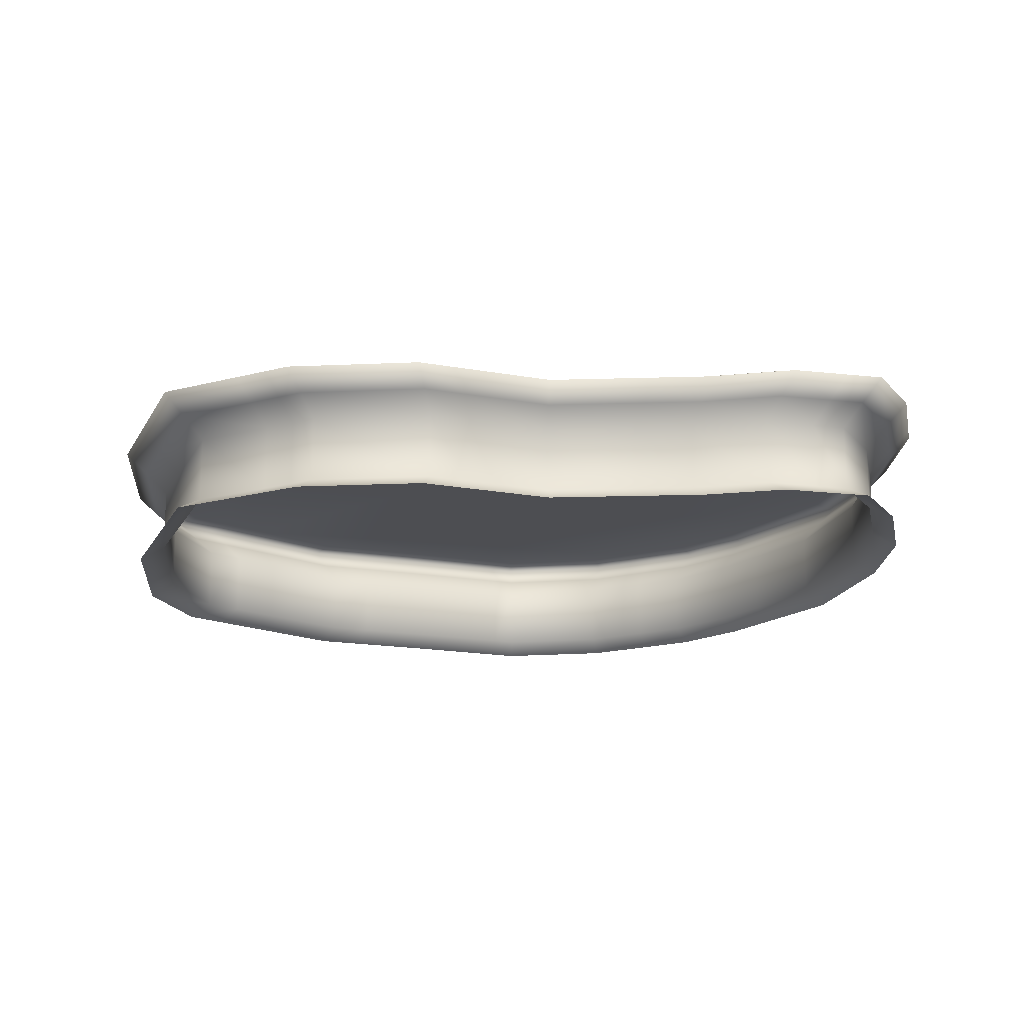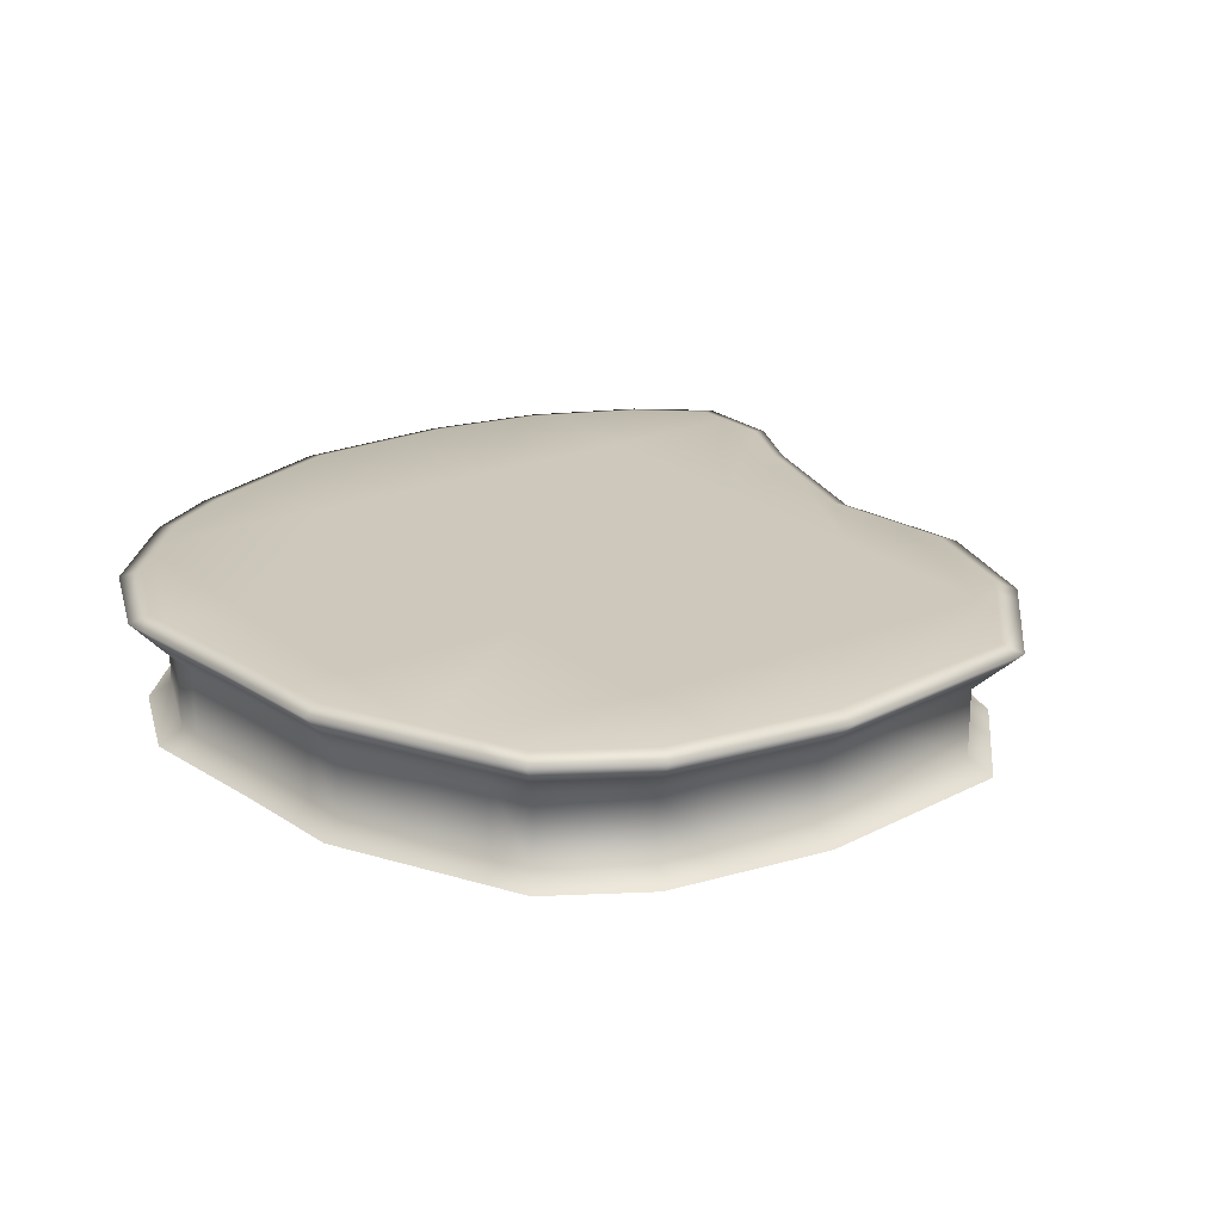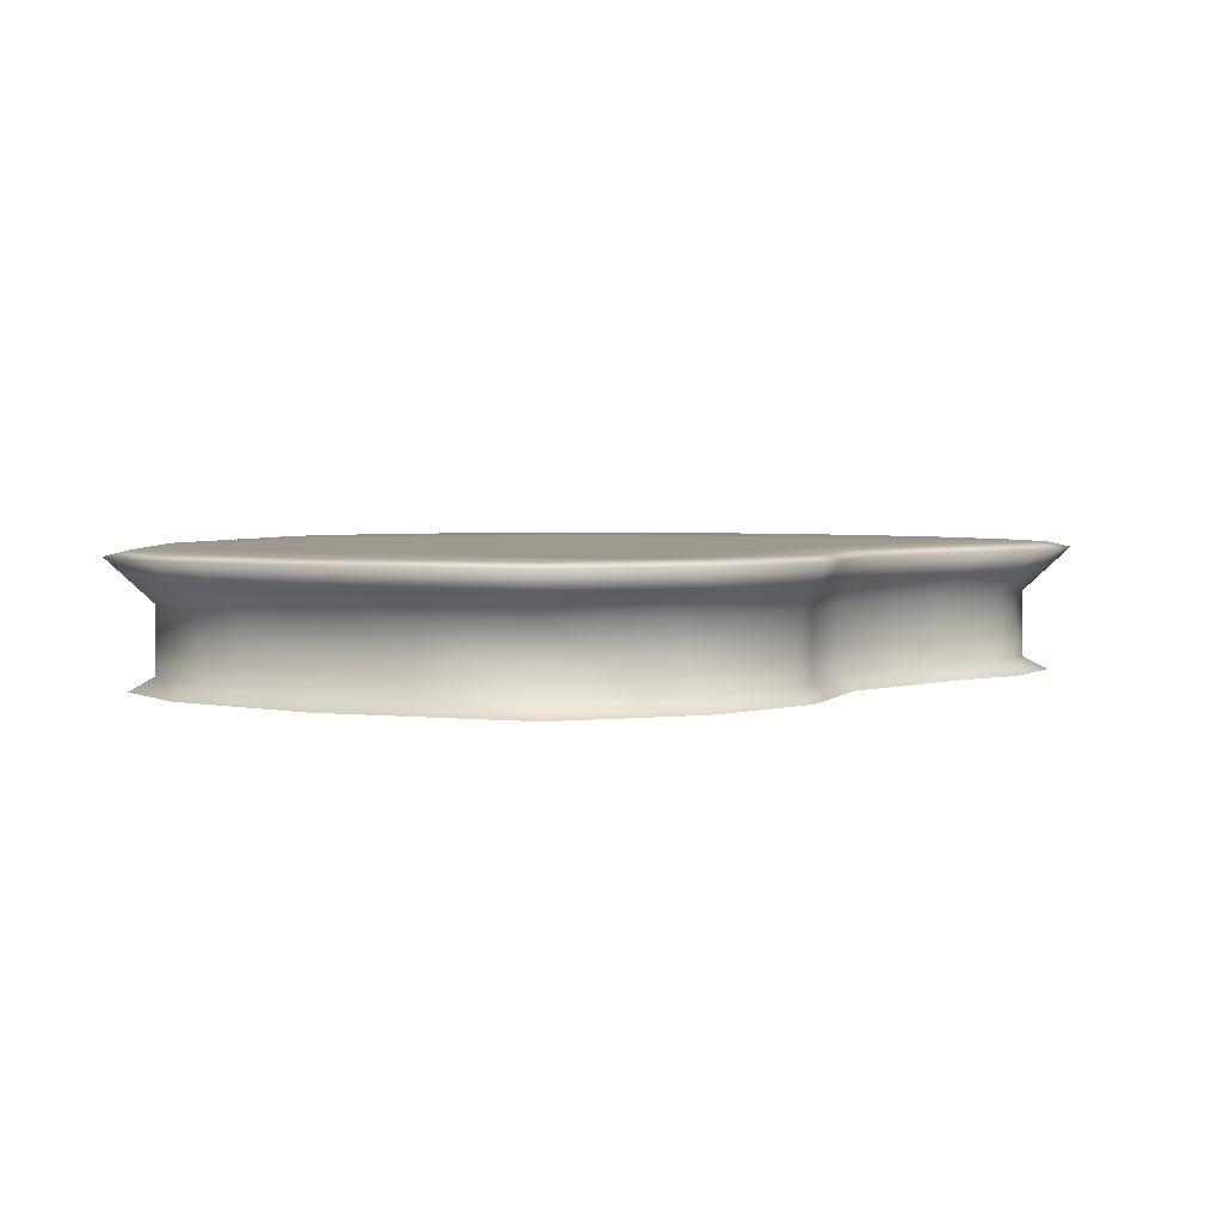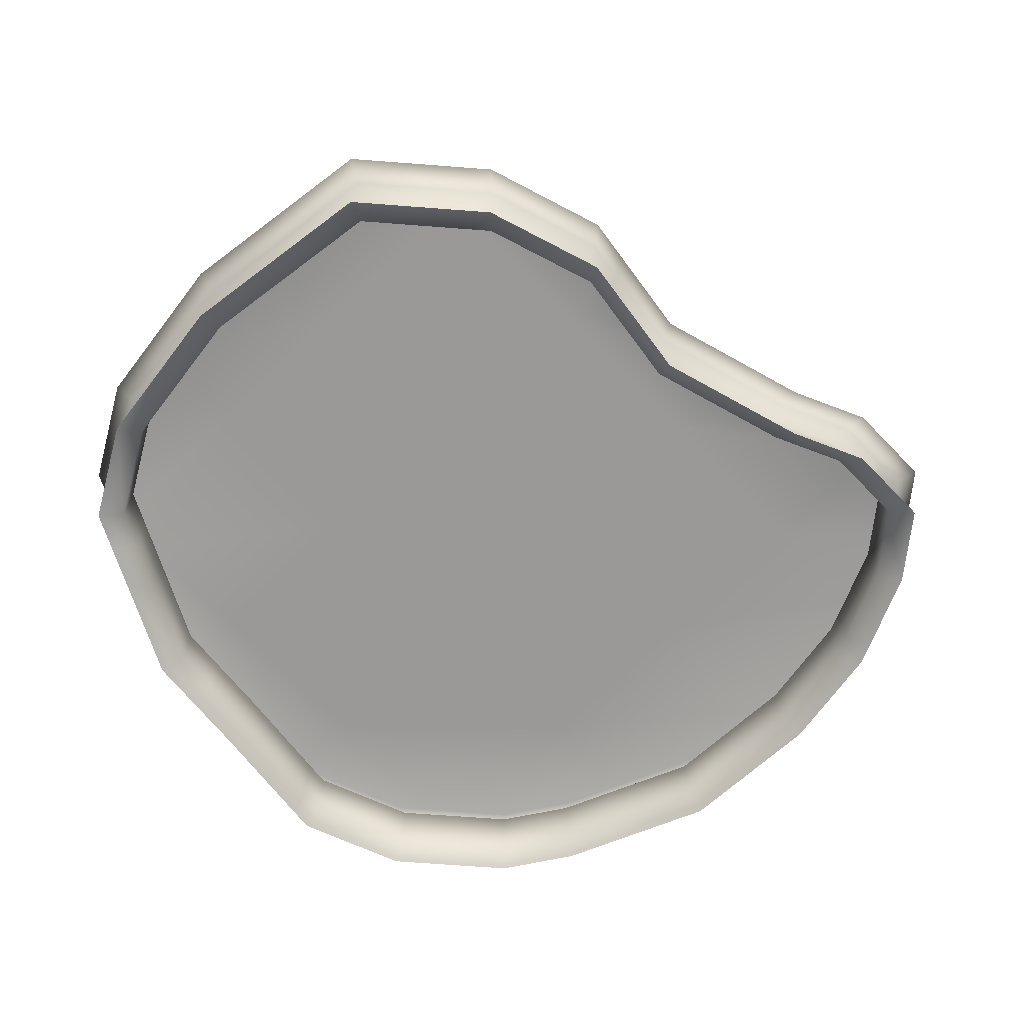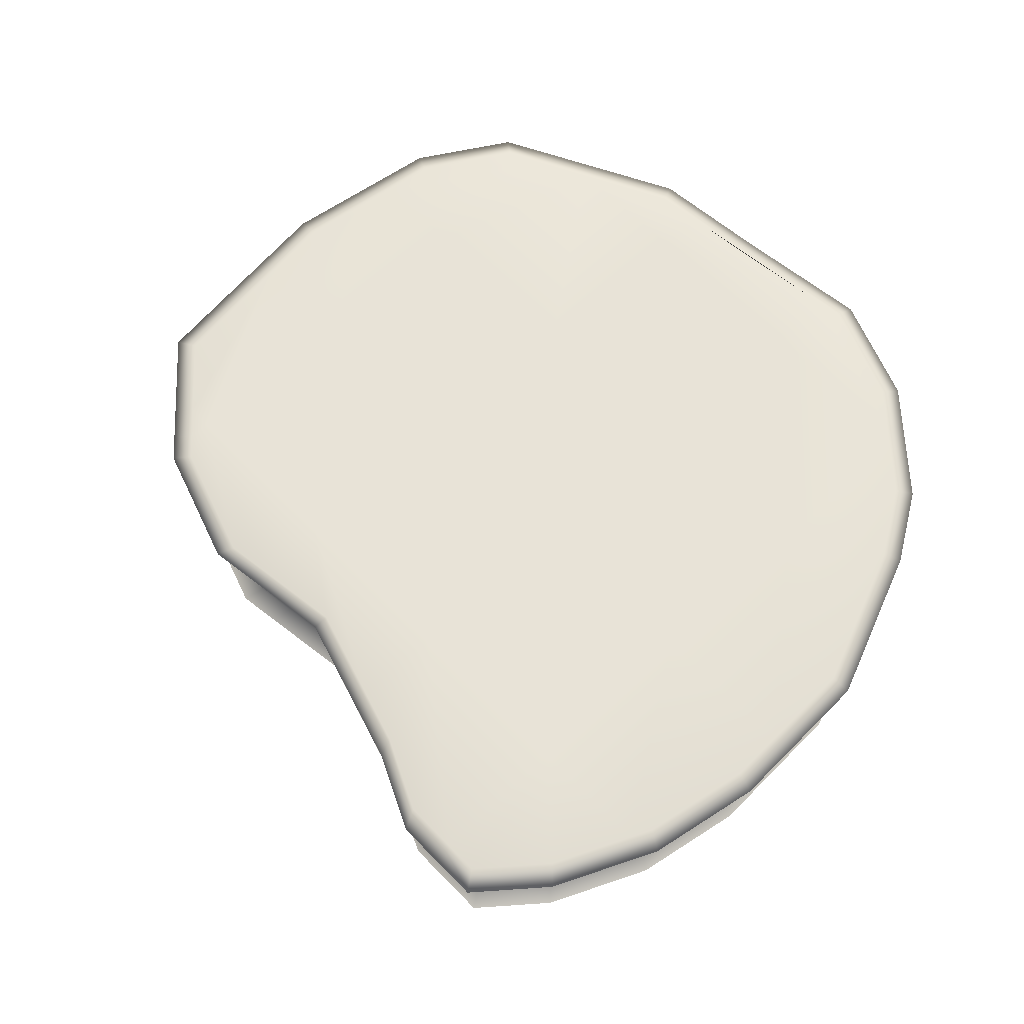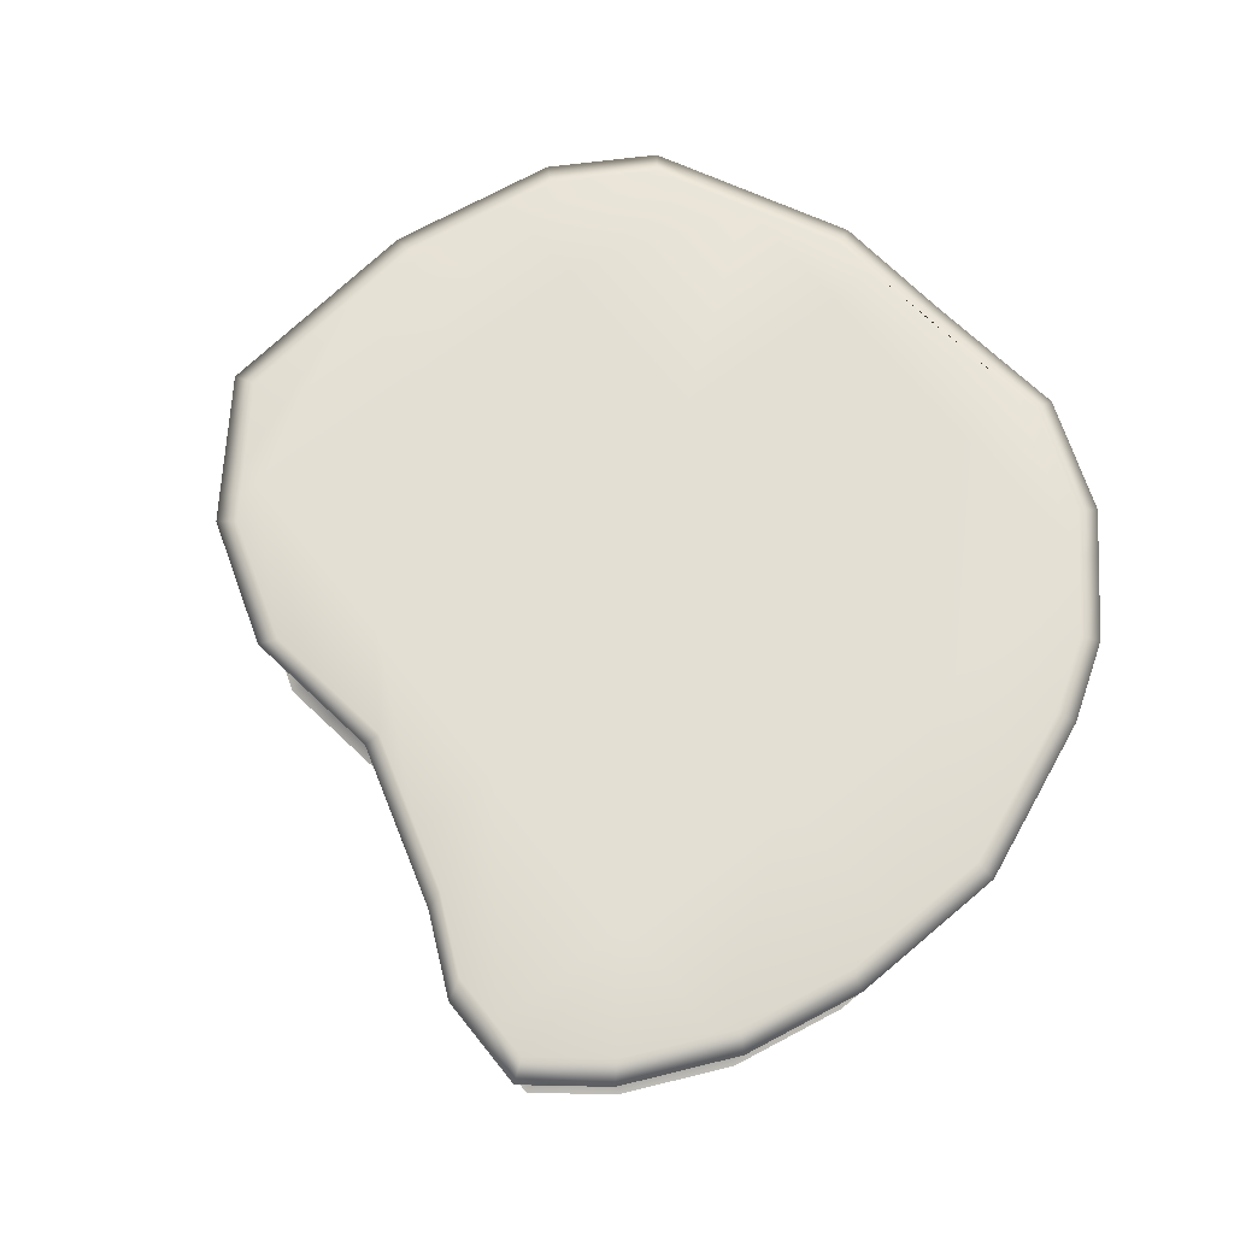
<metadata>
{"format":"obj","ext":"obj","renderer":"f3d","projection":"perspective","resolution":1024,"background":"white","views":[{"elev":-17.2,"azim":-38.0,"up":"+Y"},{"elev":21.8,"azim":-150.4,"up":"+Y"},{"elev":3.4,"azim":-87.4,"up":"+Y"},{"elev":-68.9,"azim":-70.9,"up":"+Y"},{"elev":62.1,"azim":21.3,"up":"+Y"},{"elev":66.4,"azim":26.6,"up":"+Y"}]}
</metadata>
<code>
o platform_04_Cube.010
v 51.1 6.561 66.14
v 42.23 6.561 75.06
v 43.92 6.561 76.64
v 49.11 6.561 65.43
v 50.83 6.561 81.1
v 52.18 6.561 80.46
v 42.31 6.561 69.04
v 55.93 6.561 74.99
v 56.66 7.395 75.24
v 41.54 7.395 68.63
v 52.5 7.395 81.31
v 51 7.395 82.03
v 49.09 7.395 64.62
v 43.32 7.395 77.07
v 41.44 7.395 75.31
v 51.3 7.395 65.41
v 53.98 7.395 66.3
v 55.58 7.395 67.97
v 55.48 7.395 78.03
v 54.18 7.395 79.88
v 56.61 7.395 70.34
v 56.82 7.395 71.97
v 40.26 7.395 72.58
v 43.32 7.395 65.92
v 45.09 7.395 64.73
v 45.92 7.395 77.88
v 49.38 7.395 81.27
v 48.32 7.395 80.01
v 42.75 7.395 66.79
v 53.82 7.395 80.19
v 55.96 7.395 68.83
v 55.9 7.395 77.04
v 44.17 7.395 77.34
v 56.75 7.395 73.32
v 45.94 7.395 64.7
v 56.16 7.395 69.29
v 47.42 7.395 79.21
v 40.95 7.395 74.19
v 53.51 7.395 66.14
v 47.03 7.395 64.67
v 41.79 7.499 74.33
v 43.3 7.499 71.11
v 44.8 7.499 67.89
v 41.05 7.395 70.12
v 45.01 7.499 75.83
v 46.51 7.499 72.61
v 48.02 7.499 69.39
v 49.52 7.499 66.17
v 48.23 7.499 77.33
v 49.73 7.499 74.11
v 51.24 7.499 70.89
v 52.74 7.499 67.67
v 51.45 7.499 78.83
v 52.95 7.499 75.61
v 54.45 7.499 72.39
v 41.23 7.395 74.82
v 49.96 7.395 64.93
v 50.36 7.395 81.73
v 56.47 5.041 72.01
v 56.27 5.041 70.45
v 53.95 5.041 79.55
v 55.2 5.041 77.79
v 55.29 5.041 68.19
v 53.77 5.041 66.59
v 56.32 5.041 75.13
v 41.89 5.041 68.82
v 52.35 5.041 80.92
v 50.92 5.041 81.6
v 49.1 5.041 64.99
v 43.59 5.041 76.88
v 41.8 5.041 75.2
v 51.21 5.041 65.74
v 50.3 7.499 81.29
v 49.92 7.499 65.3
v 41.61 7.499 74.72
v 41.45 7.499 70.25
v 47.14 7.499 65.06
v 53.3 7.499 66.46
v 41.35 7.499 74.12
v 47.5 7.499 78.9
v 55.82 7.499 69.46
v 46.1 7.499 65.09
v 56.39 7.499 73.29
v 44.41 7.499 77.12
v 55.58 7.499 76.83
v 55.63 7.499 69.02
v 53.59 7.499 79.83
v 43.06 7.499 67.08
v 48.36 7.499 79.66
v 49.37 7.499 80.86
v 46.08 7.499 77.64
v 45.29 7.499 65.11
v 43.61 7.499 66.25
v 40.69 7.499 72.59
v 56.45 7.499 72.01
v 56.25 7.499 70.46
v 53.94 7.499 79.54
v 55.18 7.499 77.78
v 55.27 7.499 68.2
v 53.75 7.499 66.61
v 51.2 7.499 65.76
v 41.82 7.499 75.19
v 43.6 7.499 76.86
v 49.09 7.499 65.01
v 50.91 7.499 81.58
v 52.34 7.499 80.9
v 41.91 7.499 68.83
v 56.3 7.499 75.12
v 53.52 6.561 66.94
v 54.95 6.561 68.45
v 54.86 6.561 77.51
v 53.69 6.561 79.17
v 55.88 6.561 70.58
v 56.07 6.561 72.05
v 41.16 6.561 72.6
v 43.92 6.561 66.6
v 45.51 6.561 65.53
v 46.26 6.561 77.37
v 49.37 6.561 80.42
v 48.41 6.561 79.28
v 43.4 6.561 67.39
v 53.36 6.561 79.45
v 55.29 6.561 69.23
v 55.24 6.561 76.62
v 44.68 6.561 76.88
v 56.01 6.561 73.27
v 46.28 6.561 65.51
v 55.47 6.561 69.64
v 47.6 6.561 78.57
v 41.79 6.561 74.05
v 53.09 6.561 66.8
v 47.26 6.561 65.48
v 41.88 6.561 70.39
v 42.03 6.561 74.62
v 49.89 6.561 65.71
v 50.25 6.561 80.83
v 40.67 5.041 72.59
v 43.6 5.041 66.23
v 45.28 5.041 65.1
v 46.08 5.041 77.65
v 49.38 5.041 80.88
v 48.36 5.041 79.68
v 43.05 5.041 67.07
v 53.61 5.041 79.85
v 55.65 5.041 69.02
v 55.6 5.041 76.85
v 44.41 5.041 77.13
v 56.41 5.041 73.3
v 46.1 5.041 65.07
v 55.84 5.041 69.45
v 47.5 5.041 78.91
v 41.34 5.041 74.13
v 53.32 5.041 66.44
v 47.14 5.041 65.05
v 41.43 5.041 70.24
v 41.6 5.041 74.73
v 49.93 5.041 65.29
v 50.31 5.041 81.31
v 55.32 7.483 68.16
v 41.85 7.483 68.8
v 46.06 7.483 77.67
v 55.63 7.483 76.87
v 55.22 7.483 77.82
v 52.37 7.483 80.96
v 55.68 7.483 68.99
v 53.63 7.483 79.88
v 53.97 7.483 79.59
v 50.93 7.483 81.65
v 50.31 7.483 81.36
v 47.12 7.483 65
v 49.37 7.483 80.92
v 55.87 7.483 69.43
v 49.09 7.483 64.95
v 47.49 7.483 78.94
v 48.35 7.483 79.71
v 56.51 7.483 72
v 56.31 7.483 70.44
v 44.38 7.483 77.15
v 41.29 7.483 74.13
v 43.56 7.483 76.9
v 41.39 7.483 70.23
v 40.62 7.483 72.59
v 41.55 7.483 74.73
v 41.76 7.483 75.21
v 43.01 7.483 67.04
v 49.93 7.483 65.25
v 43.57 7.483 66.2
v 51.21 7.483 65.71
v 56.36 7.483 75.14
v 56.44 7.483 73.3
v 46.08 7.483 65.03
v 45.26 7.483 65.05
v 53.79 7.483 66.56
v 53.33 7.483 66.41
v 43.92 5.305 76.64
v 42.23 5.305 75.06
v 55.88 5.305 70.58
v 48.41 5.305 79.28
v 56.07 5.305 72.05
v 49.37 5.305 80.42
v 56.01 5.305 73.27
v 55.47 5.305 69.64
v 53.69 5.305 79.17
v 55.93 5.305 74.99
v 41.79 5.305 74.05
v 42.03 5.305 74.62
v 54.86 5.305 77.51
v 55.24 5.305 76.62
v 44.68 5.305 76.88
v 55.29 5.305 69.23
v 42.31 5.305 69.04
v 46.26 5.305 77.37
v 47.6 5.305 78.57
v 54.95 5.305 68.45
v 53.36 5.305 79.45
v 53.52 5.305 66.94
v 52.18 5.305 80.46
v 46.28 5.305 65.51
v 53.09 5.305 66.8
v 50.25 5.305 80.83
v 50.83 5.305 81.1
v 45.51 5.305 65.53
v 51.1 5.305 66.14
v 47.26 5.305 65.48
v 43.92 5.305 66.6
v 43.4 5.305 67.39
v 49.89 5.305 65.71
v 49.11 5.305 65.43
v 41.88 5.305 70.39
v 41.16 5.305 72.6
v 49.1 6.978 65.02
v 49.37 6.978 80.84
v 50.31 6.978 81.28
v 55.81 6.978 69.47
v 53.93 6.978 79.53
v 50.92 6.978 81.56
v 55.17 6.978 77.77
v 52.34 6.978 80.89
v 53.59 6.978 79.82
v 55.62 6.978 69.03
v 46.09 6.978 77.63
v 55.27 6.978 68.21
v 41.92 6.978 68.84
v 47.15 6.978 65.08
v 49.92 6.978 65.32
v 53.75 6.978 66.62
v 55.57 6.978 76.83
v 46.11 6.978 65.11
v 53.3 6.978 66.47
v 51.2 6.978 65.77
v 56.29 6.978 75.12
v 56.38 6.978 73.3
v 45.3 6.978 65.13
v 43.62 6.978 66.26
v 43.08 6.978 67.09
v 41.47 6.978 70.25
v 41.63 6.978 74.72
v 40.71 6.978 72.59
v 41.37 6.978 74.12
v 41.83 6.978 75.19
v 56.44 6.978 72.01
v 56.24 6.978 70.46
v 43.62 6.978 76.86
v 44.43 6.978 77.11
v 47.51 6.978 78.89
v 48.36 6.978 79.65
f 203 61 62 207
f 208 146 65 204
f 205 152 156 206
f 207 62 146 208
f 162 32 9 189
f 53 73 105 106 87
f 170 40 35 191
f 41 75 102 103 84 45
f 45 84 91 80 49
f 49 80 89 90 73 53
f 159 18 17 193
f 160 10 44 181
f 161 26 37 174
f 165 31 18 159
f 185 29 10 160
f 178 33 26 161
f 163 19 32 162
f 164 11 30 166
f 179 38 56 183
f 167 20 19 163
f 168 12 11 164
f 172 36 31 165
f 166 30 20 167
f 169 58 12 168
f 171 27 58 169
f 190 34 22 176
f 173 13 40 170
f 175 28 27 171
f 177 21 36 172
f 186 57 13 173
f 174 37 28 175
f 176 22 21 177
f 180 14 33 178
f 182 23 38 179
f 184 15 14 180
f 181 44 23 182
f 183 56 15 184
f 187 24 29 185
f 188 16 57 186
f 52 51 55 81 86
f 51 50 54 55
f 50 49 53 54
f 192 25 24 187
f 48 47 51 52
f 47 46 50 51
f 46 45 49 50
f 194 39 16 188
f 189 9 34 190
f 43 42 46 47
f 42 41 45 46
f 191 35 25 192
f 193 17 39 194
f 238 6 122 239
f 264 125 118 241
f 240 123 110 242
f 255 121 7 243
f 55 54 85 108 83
f 54 53 87 97 98 85
f 241 118 129 265
f 242 110 109 246
f 243 7 133 256
f 244 132 127 248
f 250 1 135 245
f 246 109 131 249
f 247 124 8 251
f 248 127 117 253
f 249 131 1 250
f 251 8 126 252
f 253 117 116 254
f 254 116 121 255
f 256 133 115 258
f 257 134 2 260
f 79 75 41
f 258 115 130 259
f 77 82 43 47 48
f 82 92 93 88 43
f 76 94 79 41 42
f 83 95 96 81 55
f 260 2 3 263
f 86 99 100 78 52
f 78 101 74 48 52
f 261 114 113 262
f 74 104 77 48
f 263 3 125 264
f 88 107 76 42 43
f 265 129 120 266
f 211 66 155 229
f 209 147 140 212
f 210 145 63 214
f 226 143 66 211
f 212 140 151 213
f 214 63 64 216
f 217 67 144 215
f 224 154 149 218
f 216 64 153 219
f 221 68 67 217
f 218 149 139 222
f 219 153 72 223
f 220 158 68 221
f 222 139 138 225
f 223 72 157 227
f 228 69 154 224
f 225 138 143 226
f 227 157 69 228
f 229 155 137 230
f 237 111 124 247
f 259 130 134 257
f 236 5 6 238
f 235 112 111 237
f 234 128 123 240
f 233 136 5 236
f 239 122 112 235
f 232 119 136 233
f 231 4 132 244
f 252 126 114 261
f 266 120 119 232
f 245 135 4 231
f 262 113 128 234
f 202 150 145 210
f 204 65 148 201
f 215 144 61 203
f 200 141 158 220
f 201 148 59 199
f 198 142 141 200
f 197 60 150 202
f 206 156 71 196
f 213 151 142 198
f 199 59 60 197
f 196 71 70 195
f 195 70 147 209
f 230 137 152 205
f 100 193 194 78
f 82 191 192 92
f 108 189 190 83
f 78 194 188 101
f 92 192 187 93
f 101 188 186 74
f 93 187 185 88
f 75 183 184 102
f 76 181 182 94
f 102 184 180 103
f 94 182 179 79
f 103 180 178 84
f 95 176 177 96
f 80 174 175 89
f 74 186 173 104
f 96 177 172 81
f 89 175 171 90
f 104 173 170 77
f 83 190 176 95
f 90 171 169 73
f 73 169 168 105
f 87 166 167 97
f 81 172 165 86
f 105 168 164 106
f 97 167 163 98
f 79 179 183 75
f 106 164 166 87
f 98 163 162 85
f 84 178 161 91
f 88 185 160 107
f 86 165 159 99
f 91 161 174 80
f 107 160 181 76
f 99 159 193 100
f 77 170 191 82
f 85 162 189 108
f 115 230 205 130
f 3 195 209 125
f 2 196 195 3
f 114 199 197 113
f 129 213 198 120
f 134 206 196 2
f 113 197 202 128
f 120 198 200 119
f 126 201 199 114
f 119 200 220 136
f 122 215 203 112
f 8 204 201 126
f 128 202 210 123
f 133 229 230 115
f 135 227 228 4
f 116 225 226 121
f 4 228 224 132
f 1 223 227 135
f 117 222 225 116
f 136 220 221 5
f 131 219 223 1
f 127 218 222 117
f 5 221 217 6
f 109 216 219 131
f 132 224 218 127
f 6 217 215 122
f 110 214 216 109
f 118 212 213 129
f 121 226 211 7
f 123 210 214 110
f 125 209 212 118
f 7 211 229 133
f 111 207 208 124
f 130 205 206 134
f 124 208 204 8
f 112 203 207 111
f 21 262 234 36
f 57 245 231 13
f 28 266 232 27
f 34 252 261 22
f 13 231 244 40
f 27 232 233 58
f 30 239 235 20
f 58 233 236 12
f 36 234 240 31
f 20 235 237 19
f 12 236 238 11
f 38 259 257 56
f 19 237 247 32
f 37 265 266 28
f 14 263 264 33
f 22 261 262 21
f 15 260 263 14
f 23 258 259 38
f 56 257 260 15
f 44 256 258 23
f 24 254 255 29
f 25 253 254 24
f 9 251 252 34
f 39 249 250 16
f 35 248 253 25
f 32 247 251 9
f 17 246 249 39
f 16 250 245 57
f 40 244 248 35
f 10 243 256 44
f 18 242 246 17
f 26 241 265 37
f 29 255 243 10
f 31 240 242 18
f 33 264 241 26
f 11 238 239 30

</code>
